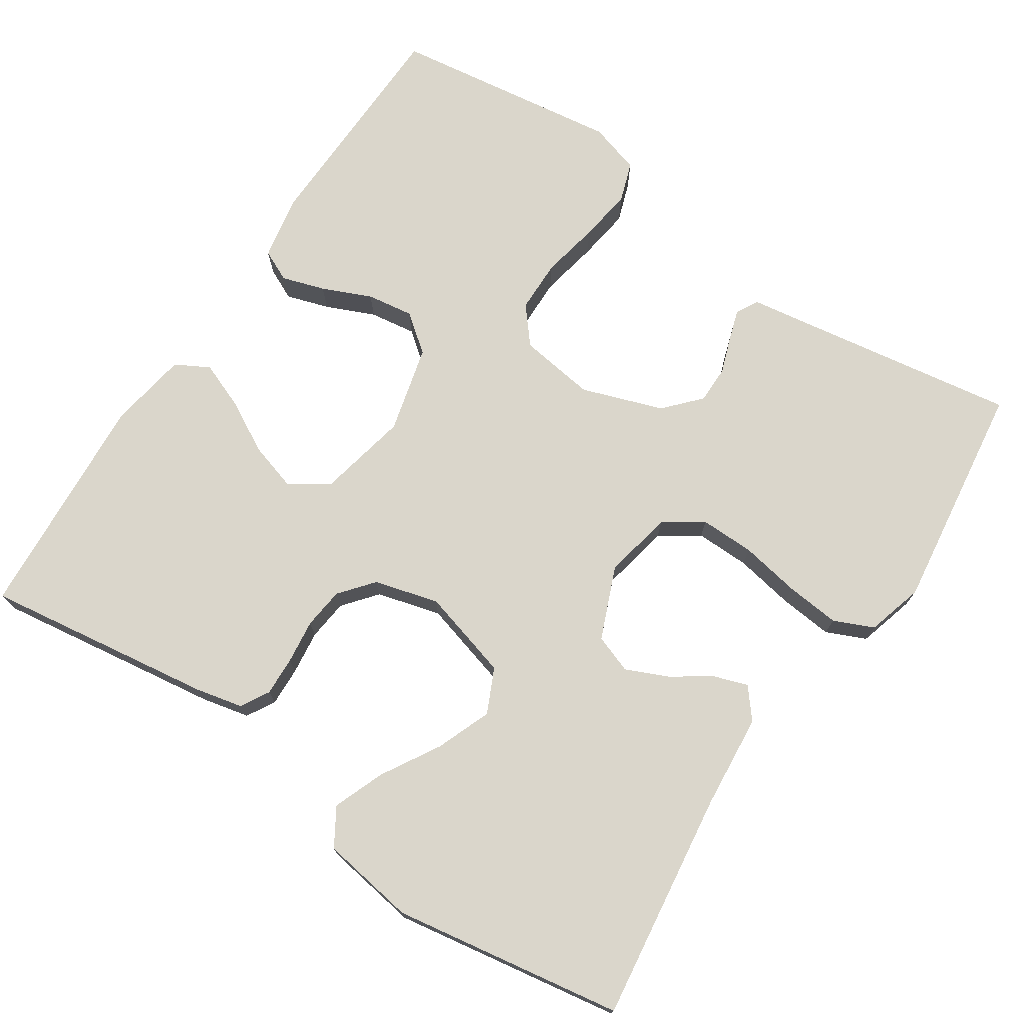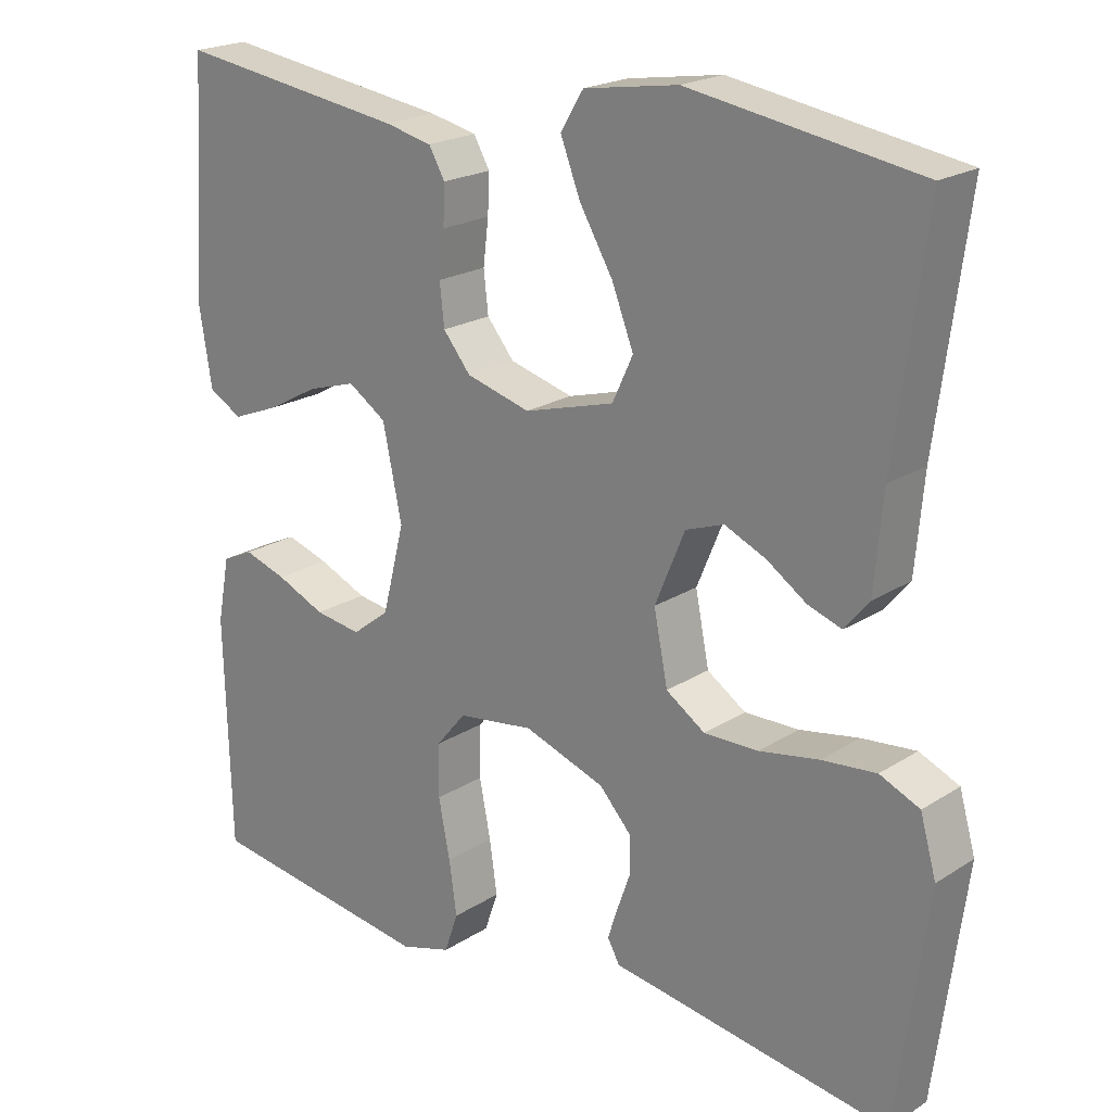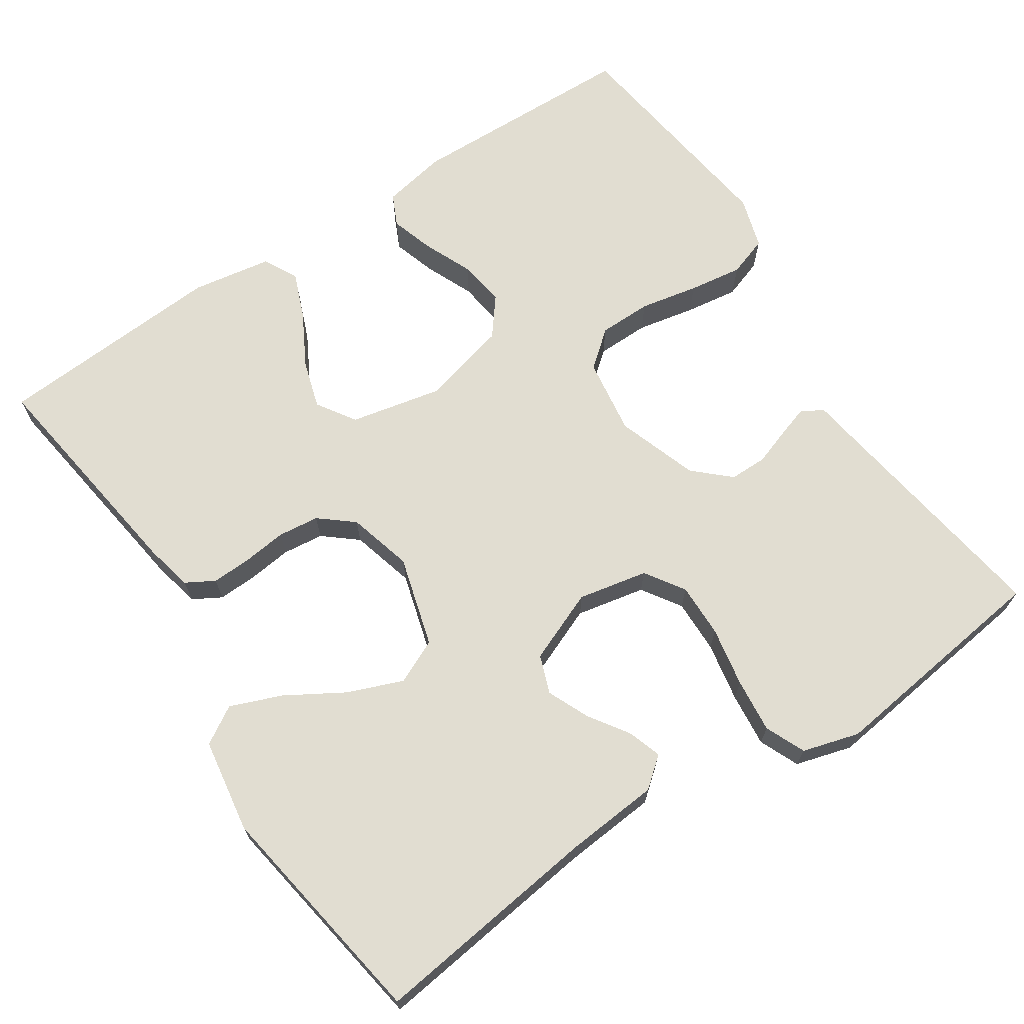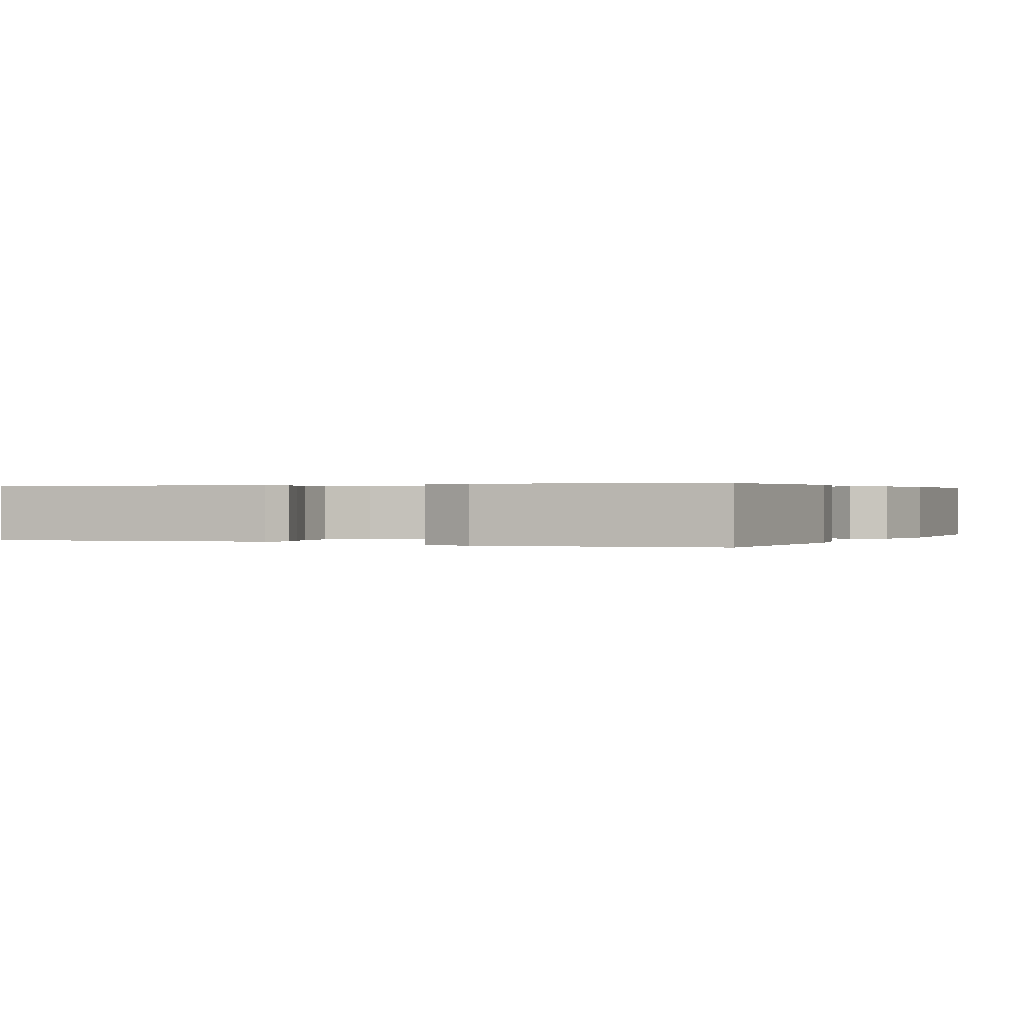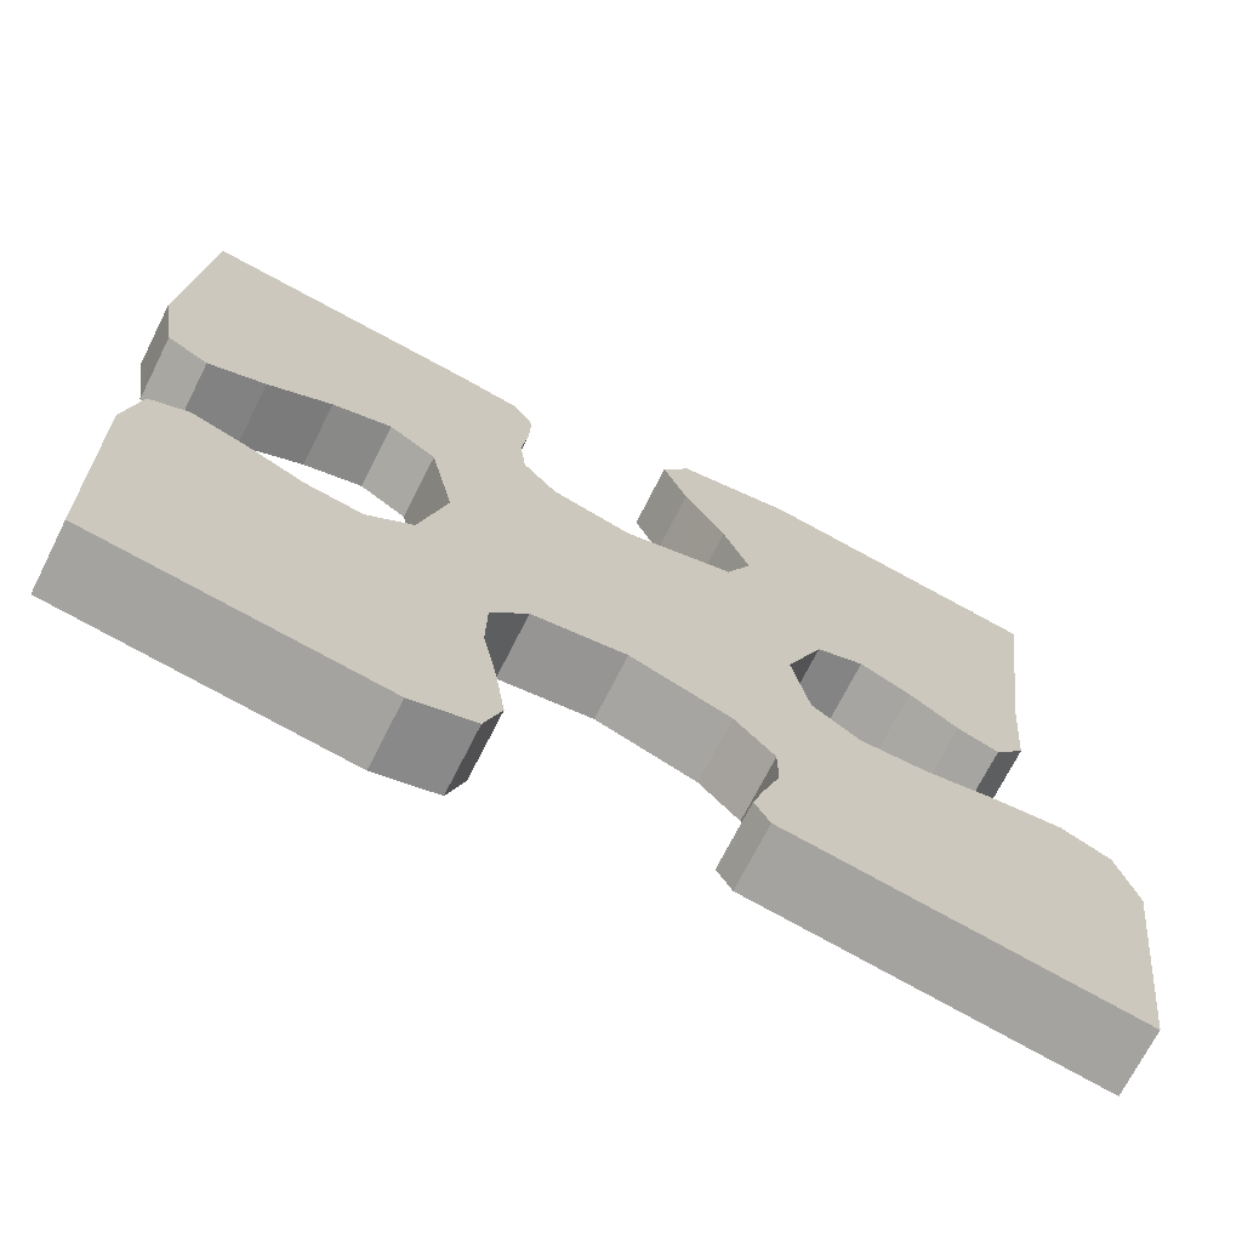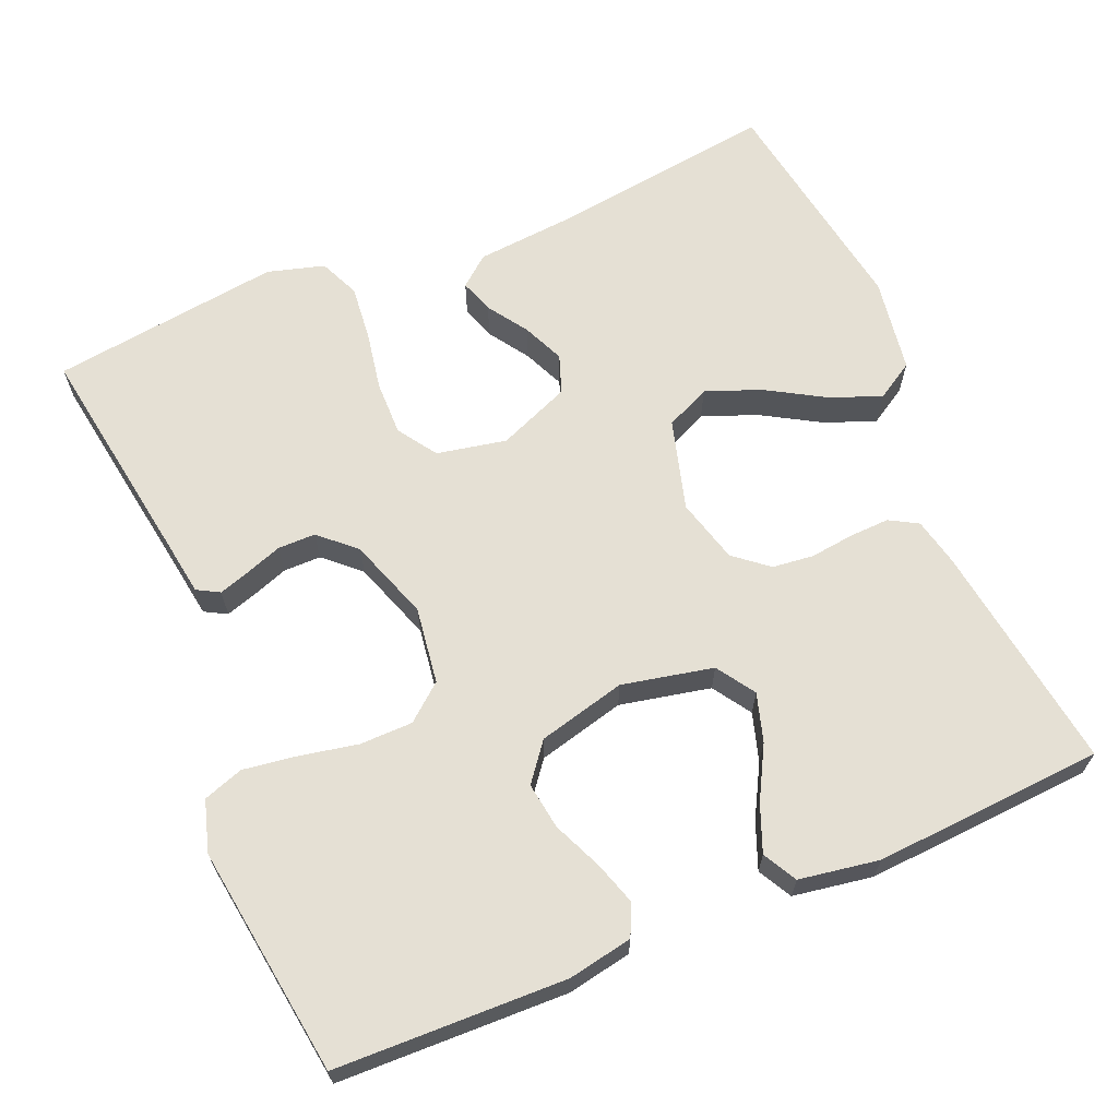
<metadata>
{"format":"obj","ext":"obj","renderer":"f3d","projection":"perspective","resolution":1024,"background":"white","views":[{"elev":73.8,"azim":33.7,"up":"+Y"},{"elev":20.8,"azim":41.3,"up":"+Z"},{"elev":68.7,"azim":56.7,"up":"+Y"},{"elev":0.3,"azim":-154.2,"up":"+Y"},{"elev":-70.8,"azim":-26.7,"up":"+Z"},{"elev":65.5,"azim":-112.8,"up":"+Y"}]}
</metadata>
<code>
v 0.5 0.07 0.5
v 0.46 0.07 0.2
v 0.449 0.07 0.077
v 0.417 0.07 0.038
v 0.373 0.07 0.053
v 0.321 0.07 0.088
v 0.267 0.07 0.112
v 0.217 0.07 0.094
v 0.178 0.07 0
v 0.196 0.07 -0.091
v 0.247 0.07 -0.125
v 0.318 0.07 -0.124
v 0.396 0.07 -0.11
v 0.467 0.07 -0.103
v 0.519 0.07 -0.126
v 0.54 0.07 -0.2
v 0.5 0.07 -0.5
v 0.2 0.07 -0.453
v 0.134 0.07 -0.443
v 0.118 0.07 -0.414
v 0.131 0.07 -0.374
v 0.148 0.07 -0.326
v 0.148 0.07 -0.277
v 0.106 0.07 -0.231
v 0 0.07 -0.194
v -0.1 0.07 -0.208
v -0.139 0.07 -0.255
v -0.14 0.07 -0.324
v -0.125 0.07 -0.4
v -0.115 0.07 -0.47
v -0.133 0.07 -0.522
v -0.2 0.07 -0.542
v -0.5 0.07 -0.5
v -0.508 0.07 -0.2
v -0.492 0.07 -0.116
v -0.451 0.07 -0.097
v -0.395 0.07 -0.115
v -0.331 0.07 -0.143
v -0.27 0.07 -0.152
v -0.221 0.07 -0.114
v -0.192 0.07 0
v -0.217 0.07 0.119
v -0.267 0.07 0.152
v -0.33 0.07 0.133
v -0.398 0.07 0.096
v -0.459 0.07 0.072
v -0.503 0.07 0.096
v -0.52 0.07 0.2
v -0.5 0.07 0.5
v -0.2 0.07 0.457
v -0.138 0.07 0.443
v -0.117 0.07 0.406
v -0.119 0.07 0.355
v -0.126 0.07 0.297
v -0.12 0.07 0.243
v -0.084 0.07 0.199
v 0 0.07 0.176
v 0.118 0.07 0.209
v 0.145 0.07 0.267
v 0.117 0.07 0.339
v 0.073 0.07 0.414
v 0.047 0.07 0.481
v 0.077 0.07 0.53
v 0.2 0.07 0.549
v 0.5 0 0.5
v 0.46 0 0.2
v 0.449 0 0.077
v 0.417 0 0.038
v 0.373 0 0.053
v 0.321 0 0.088
v 0.267 0 0.112
v 0.217 0 0.094
v 0.178 0 0
v 0.196 0 -0.091
v 0.247 0 -0.125
v 0.318 0 -0.124
v 0.396 0 -0.11
v 0.467 0 -0.103
v 0.519 0 -0.126
v 0.54 0 -0.2
v 0.5 0 -0.5
v 0.2 0 -0.453
v 0.134 0 -0.443
v 0.118 0 -0.414
v 0.131 0 -0.374
v 0.148 0 -0.326
v 0.148 0 -0.277
v 0.106 0 -0.231
v 0 0 -0.194
v -0.1 0 -0.208
v -0.139 0 -0.255
v -0.14 0 -0.324
v -0.125 0 -0.4
v -0.115 0 -0.47
v -0.133 0 -0.522
v -0.2 0 -0.542
v -0.5 0 -0.5
v -0.508 0 -0.2
v -0.492 0 -0.116
v -0.451 0 -0.097
v -0.395 0 -0.115
v -0.331 0 -0.143
v -0.27 0 -0.152
v -0.221 0 -0.114
v -0.192 0 0
v -0.217 0 0.119
v -0.267 0 0.152
v -0.33 0 0.133
v -0.398 0 0.096
v -0.459 0 0.072
v -0.503 0 0.096
v -0.52 0 0.2
v -0.5 0 0.5
v -0.2 0 0.457
v -0.138 0 0.443
v -0.117 0 0.406
v -0.119 0 0.355
v -0.126 0 0.297
v -0.12 0 0.243
v -0.084 0 0.199
v 0 0 0.176
v 0.118 0 0.209
v 0.145 0 0.267
v 0.117 0 0.339
v 0.073 0 0.414
v 0.047 0 0.481
v 0.077 0 0.53
v 0.2 0 0.549
f 63 64 1 2
f 60 61 62 63
f 59 60 63 2
f 58 59 2 3
f 57 58 3
f 51 52 53 54
f 49 50 51 54
f 49 54 55
f 48 49 55 56
f 44 45 46 47
f 43 44 47 48
f 35 36 37 38
f 33 34 35 38
f 33 38 39
f 32 33 39 40
f 28 29 30 31
f 28 31 32 40
f 19 20 21 22
f 18 19 22
f 18 22 23
f 17 18 23
f 16 17 23 24
f 12 13 14 15
f 11 12 15 16
f 3 4 5 6
f 3 6 7
f 57 3 7
f 43 48 56 57
f 42 43 57 7
f 41 42 7 8
f 27 28 40 41
f 26 27 41
f 25 26 41 8
f 11 16 24 25
f 10 11 25
f 9 10 25
f 8 9 25
f 66 65 128 127
f 127 126 125 124
f 66 127 124 123
f 67 66 123 122
f 67 122 121
f 118 117 116 115
f 118 115 114 113
f 119 118 113
f 120 119 113 112
f 111 110 109 108
f 112 111 108 107
f 102 101 100 99
f 102 99 98 97
f 103 102 97
f 104 103 97 96
f 95 94 93 92
f 104 96 95 92
f 86 85 84 83
f 86 83 82
f 87 86 82
f 87 82 81
f 88 87 81 80
f 79 78 77 76
f 80 79 76 75
f 70 69 68 67
f 71 70 67
f 71 67 121
f 121 120 112 107
f 71 121 107 106
f 72 71 106 105
f 105 104 92 91
f 105 91 90
f 72 105 90 89
f 89 88 80 75
f 89 75 74
f 89 74 73
f 89 73 72
f 1 65 66 2
f 2 66 67 3
f 3 67 68 4
f 4 68 69 5
f 5 69 70 6
f 6 70 71 7
f 7 71 72 8
f 8 72 73 9
f 9 73 74 10
f 10 74 75 11
f 11 75 76 12
f 12 76 77 13
f 13 77 78 14
f 14 78 79 15
f 15 79 80 16
f 16 80 81 17
f 17 81 82 18
f 18 82 83 19
f 19 83 84 20
f 20 84 85 21
f 21 85 86 22
f 22 86 87 23
f 23 87 88 24
f 24 88 89 25
f 25 89 90 26
f 26 90 91 27
f 27 91 92 28
f 28 92 93 29
f 29 93 94 30
f 30 94 95 31
f 31 95 96 32
f 32 96 97 33
f 33 97 98 34
f 34 98 99 35
f 35 99 100 36
f 36 100 101 37
f 37 101 102 38
f 38 102 103 39
f 39 103 104 40
f 40 104 105 41
f 41 105 106 42
f 42 106 107 43
f 43 107 108 44
f 44 108 109 45
f 45 109 110 46
f 46 110 111 47
f 47 111 112 48
f 48 112 113 49
f 49 113 114 50
f 50 114 115 51
f 51 115 116 52
f 52 116 117 53
f 53 117 118 54
f 54 118 119 55
f 55 119 120 56
f 56 120 121 57
f 57 121 122 58
f 58 122 123 59
f 59 123 124 60
f 60 124 125 61
f 61 125 126 62
f 62 126 127 63
f 63 127 128 64
f 64 128 65 1

</code>
